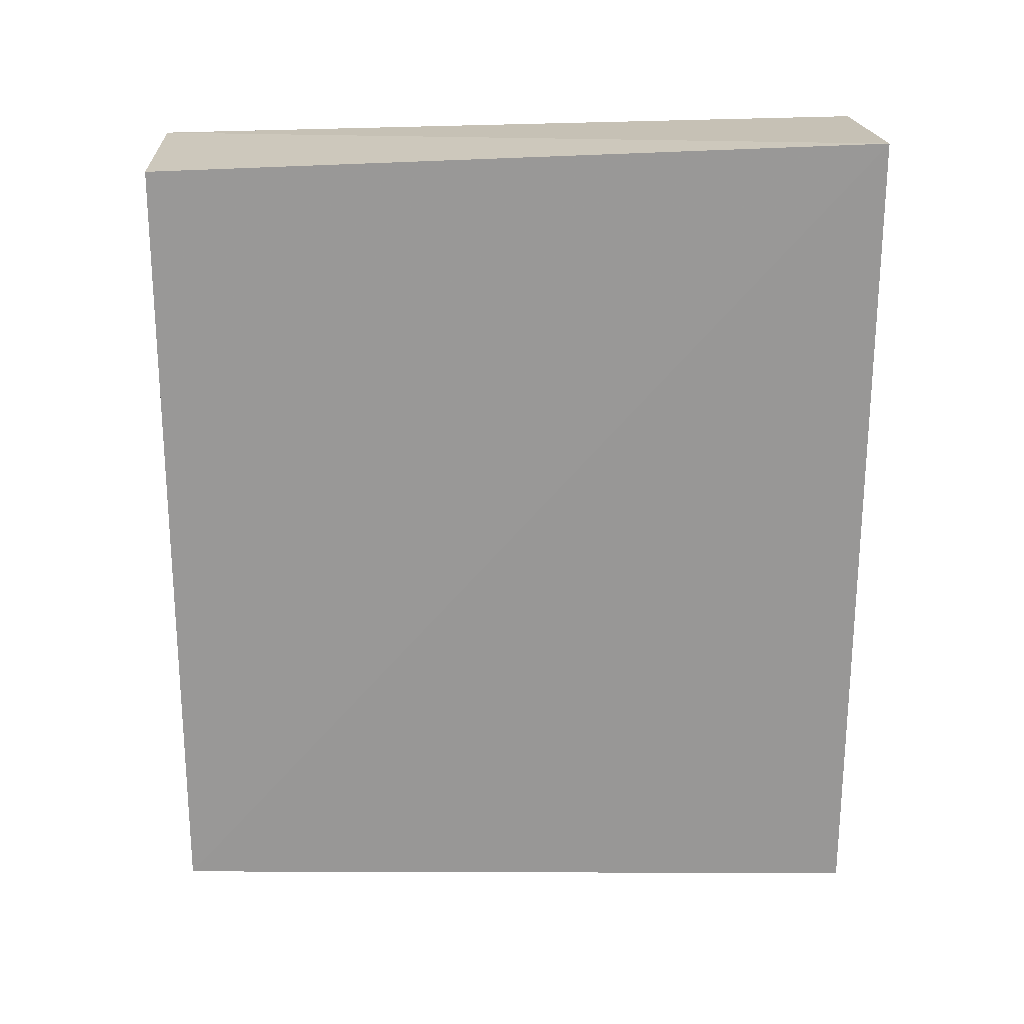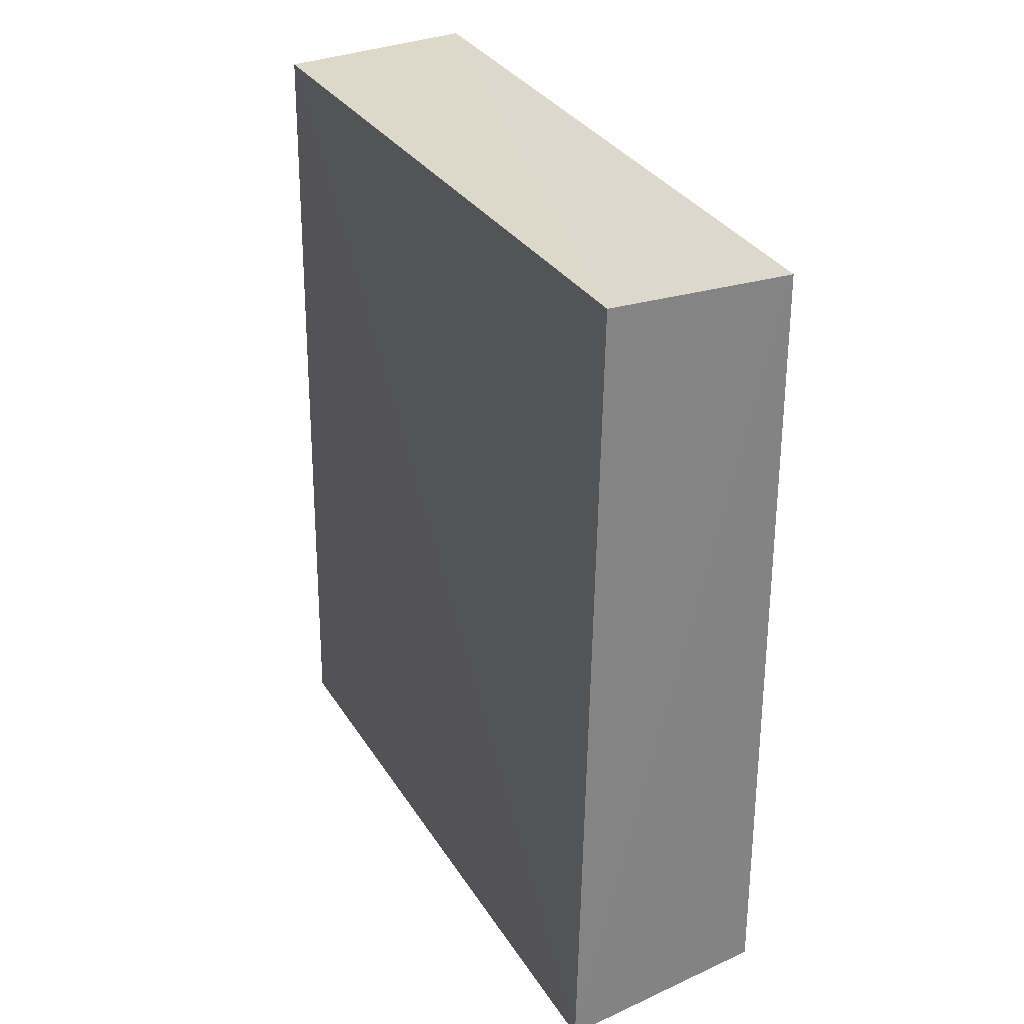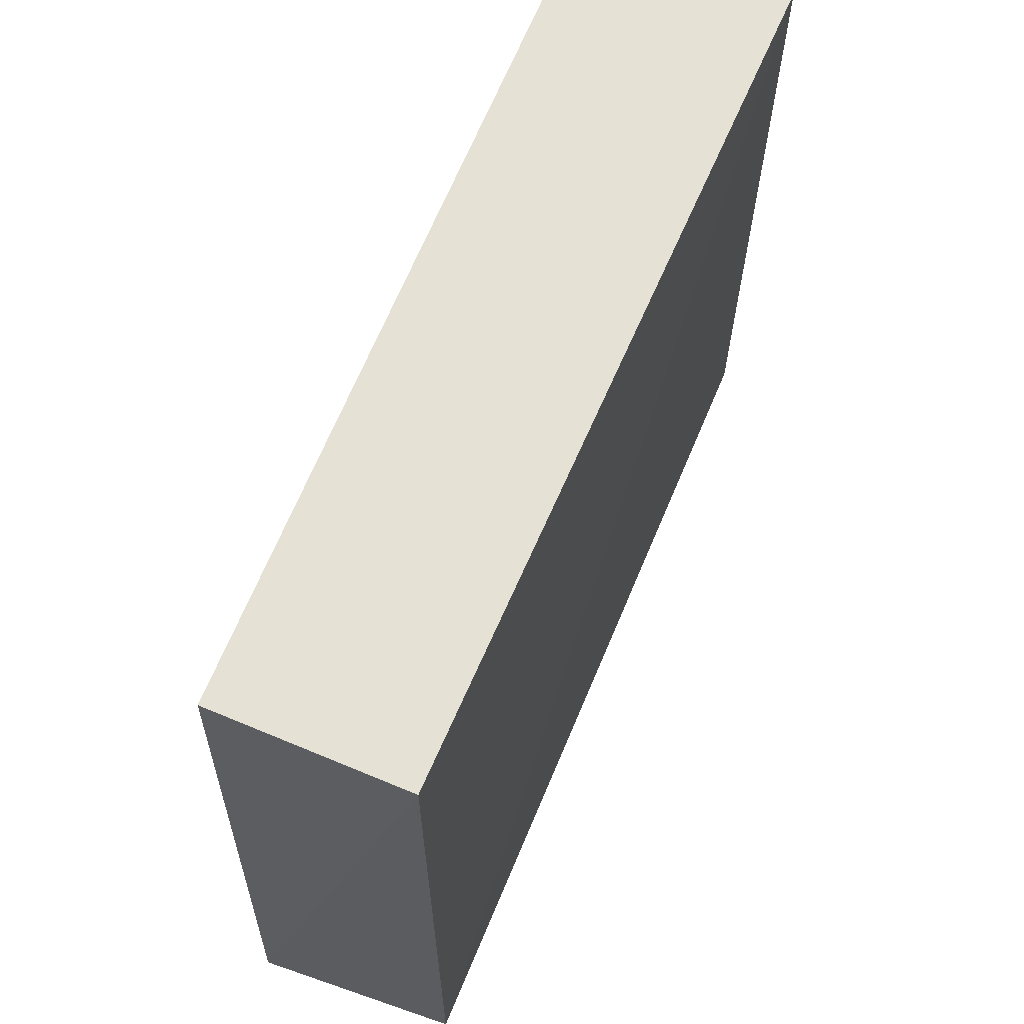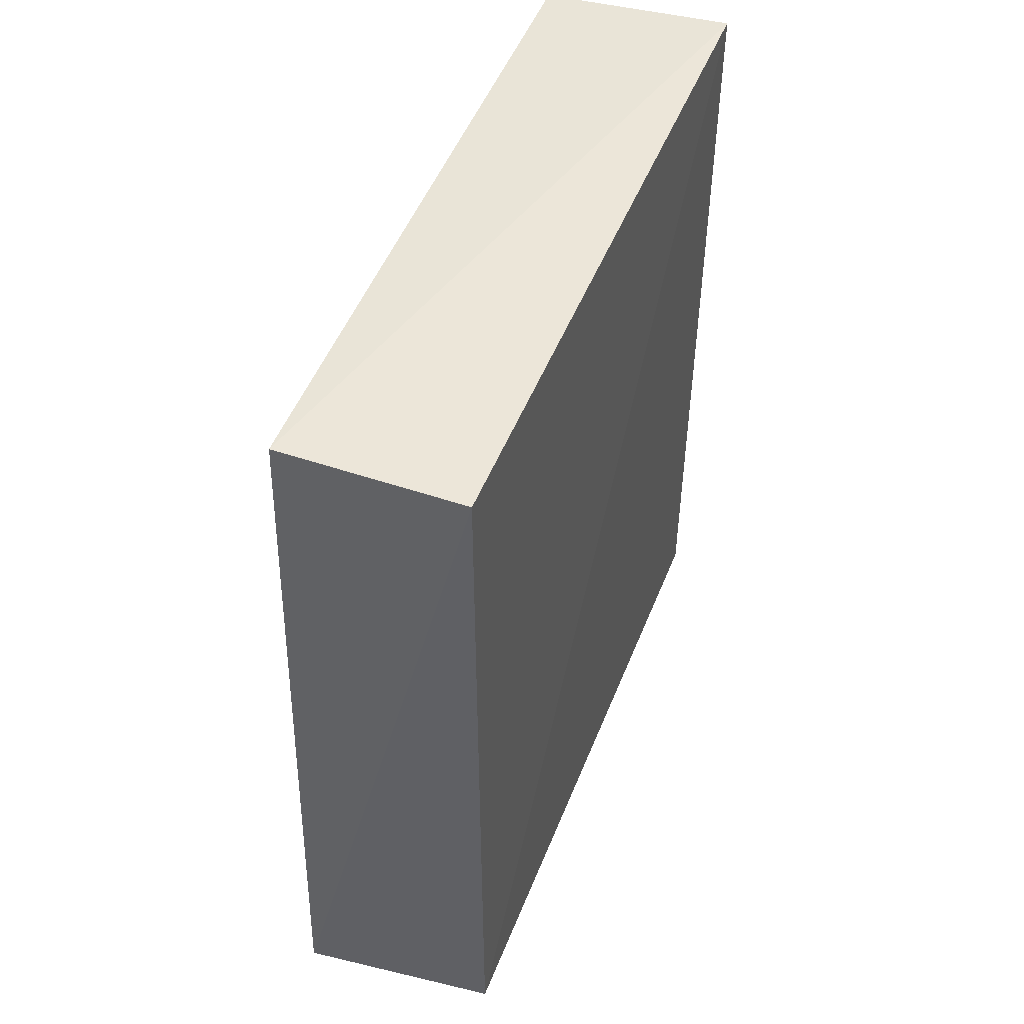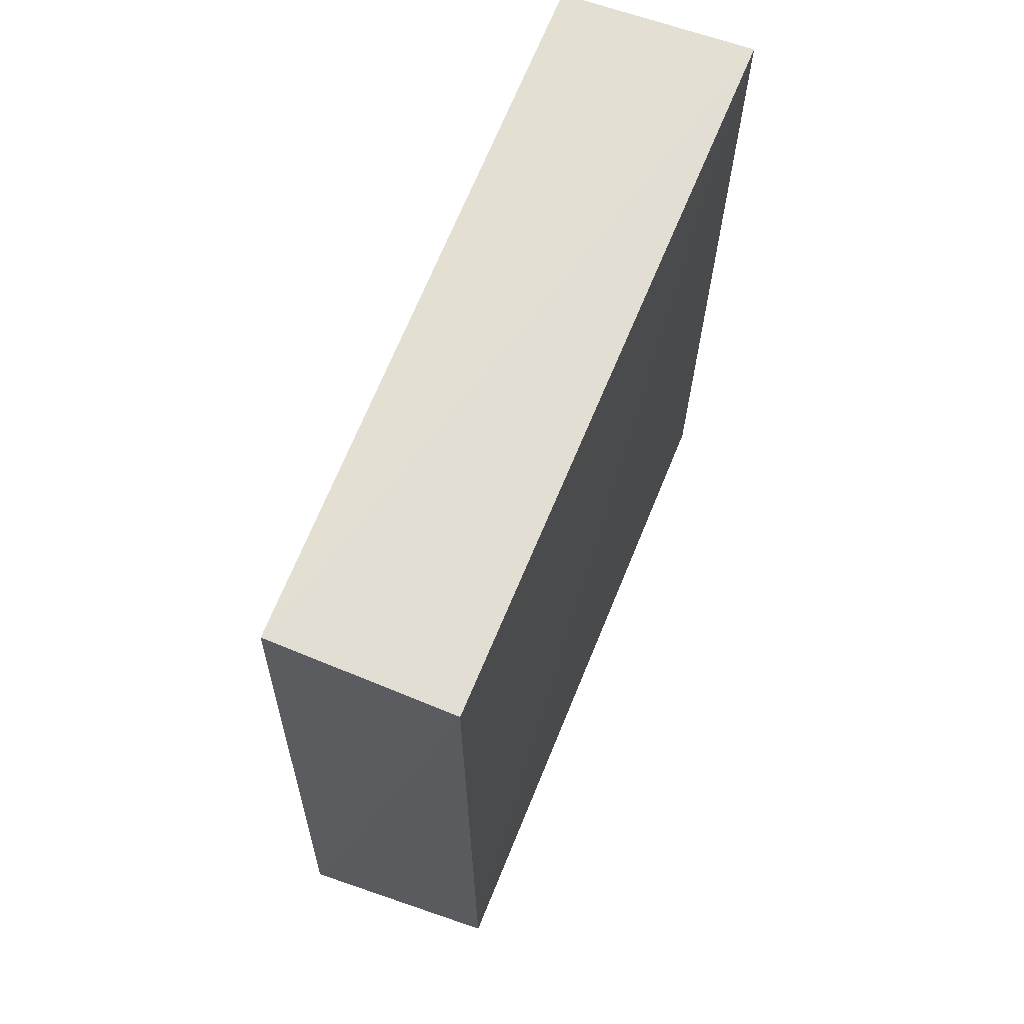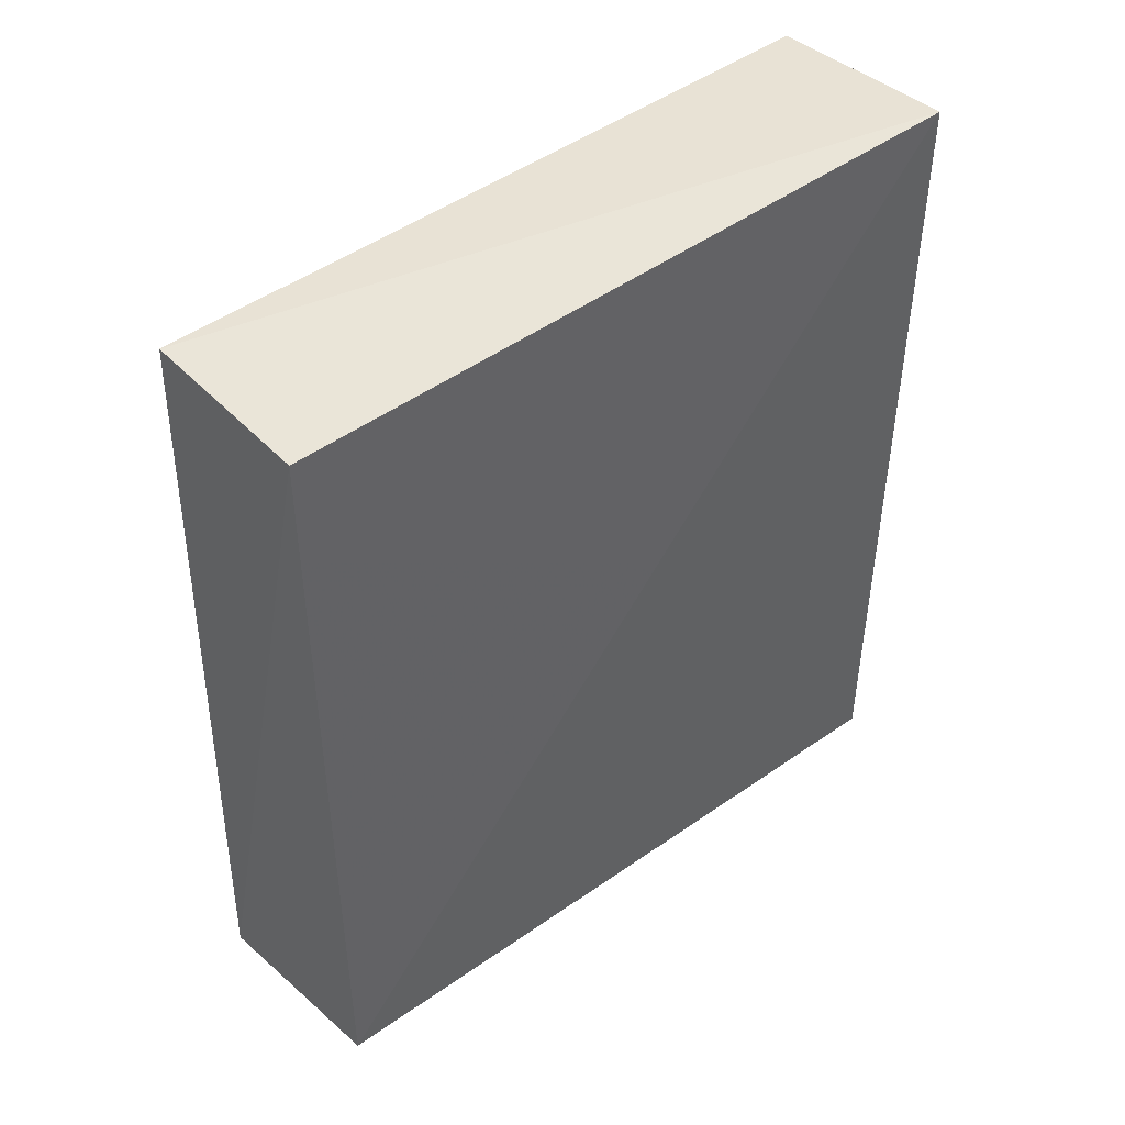
<metadata>
{"format":"obj","ext":"obj","renderer":"f3d","projection":"perspective","resolution":1024,"background":"white","views":[{"elev":21.7,"azim":-93.0,"up":"+Z"},{"elev":29.8,"azim":153.9,"up":"+Z"},{"elev":64.6,"azim":22.0,"up":"+Y"},{"elev":46.7,"azim":-159.8,"up":"+Z"},{"elev":65.5,"azim":-158.2,"up":"+Z"},{"elev":43.9,"azim":-130.6,"up":"+Z"}]}
</metadata>
<code>
v 0.01386 -0.4014 0.07579
v 0.01549 -0.4012 -0.07917
v 0.01646 -0.2659 -0.07647
v -0.02139 -0.2667 0.07365
v -0.02212 -0.4009 -0.07645
v 0.01284 -0.267 0.07408
v -0.023 -0.4013 0.07767
v -0.02197 -0.2668 -0.07173
f 1 2 3
f 5 3 2
f 6 1 3
f 6 3 4
f 7 5 2
f 7 2 1
f 7 6 4
f 7 1 6
f 8 4 3
f 8 3 5
f 8 7 4
f 8 5 7

</code>
